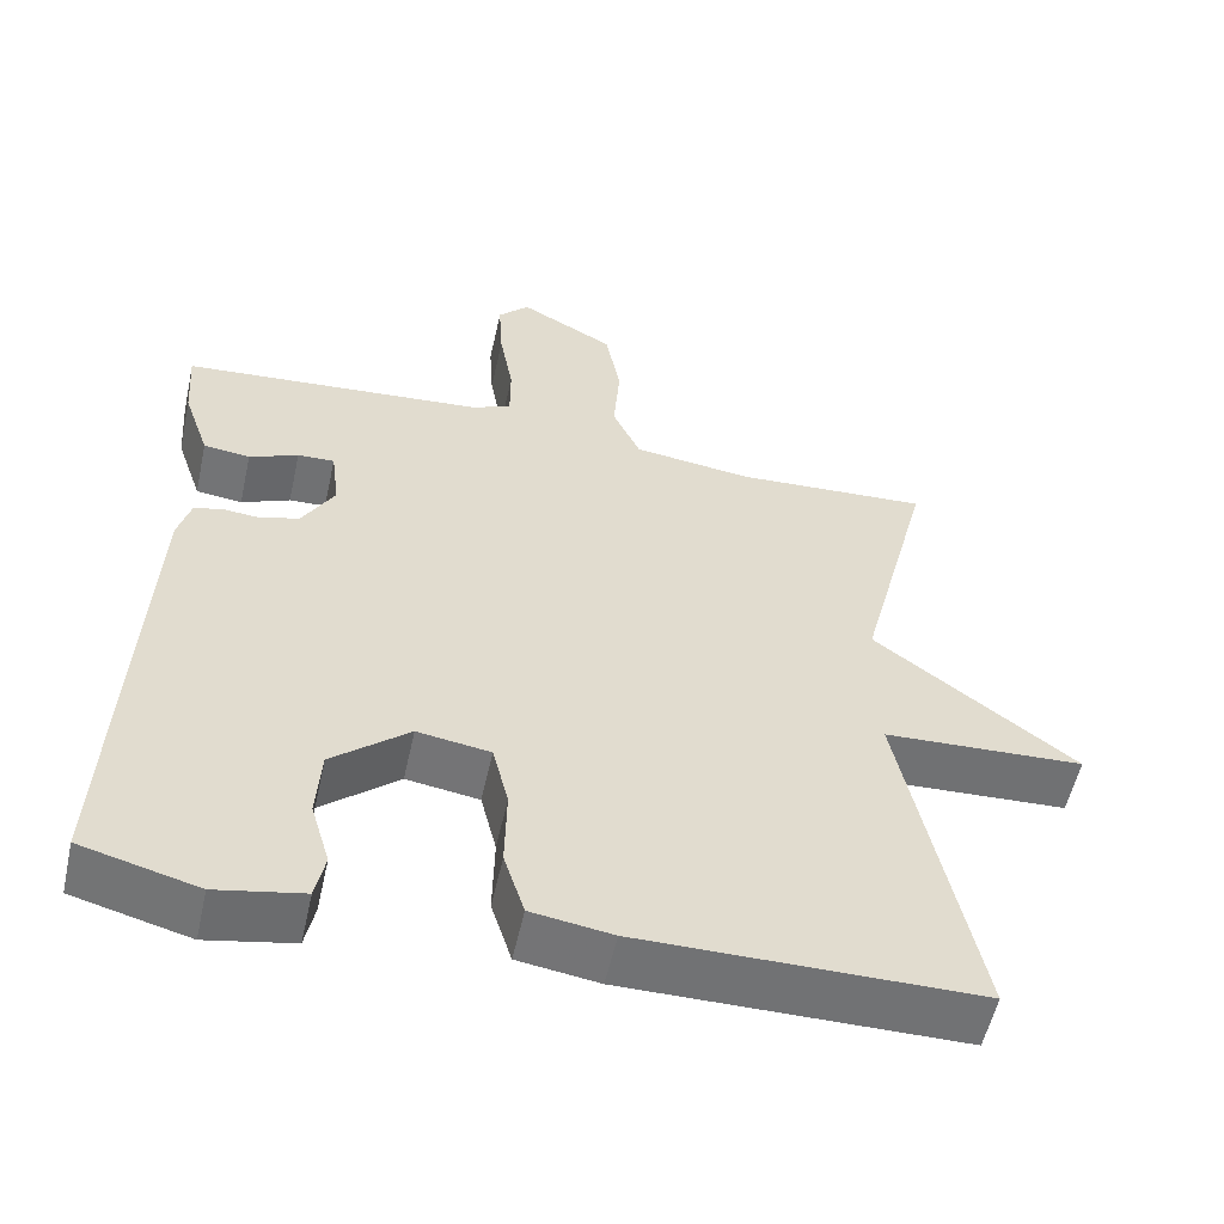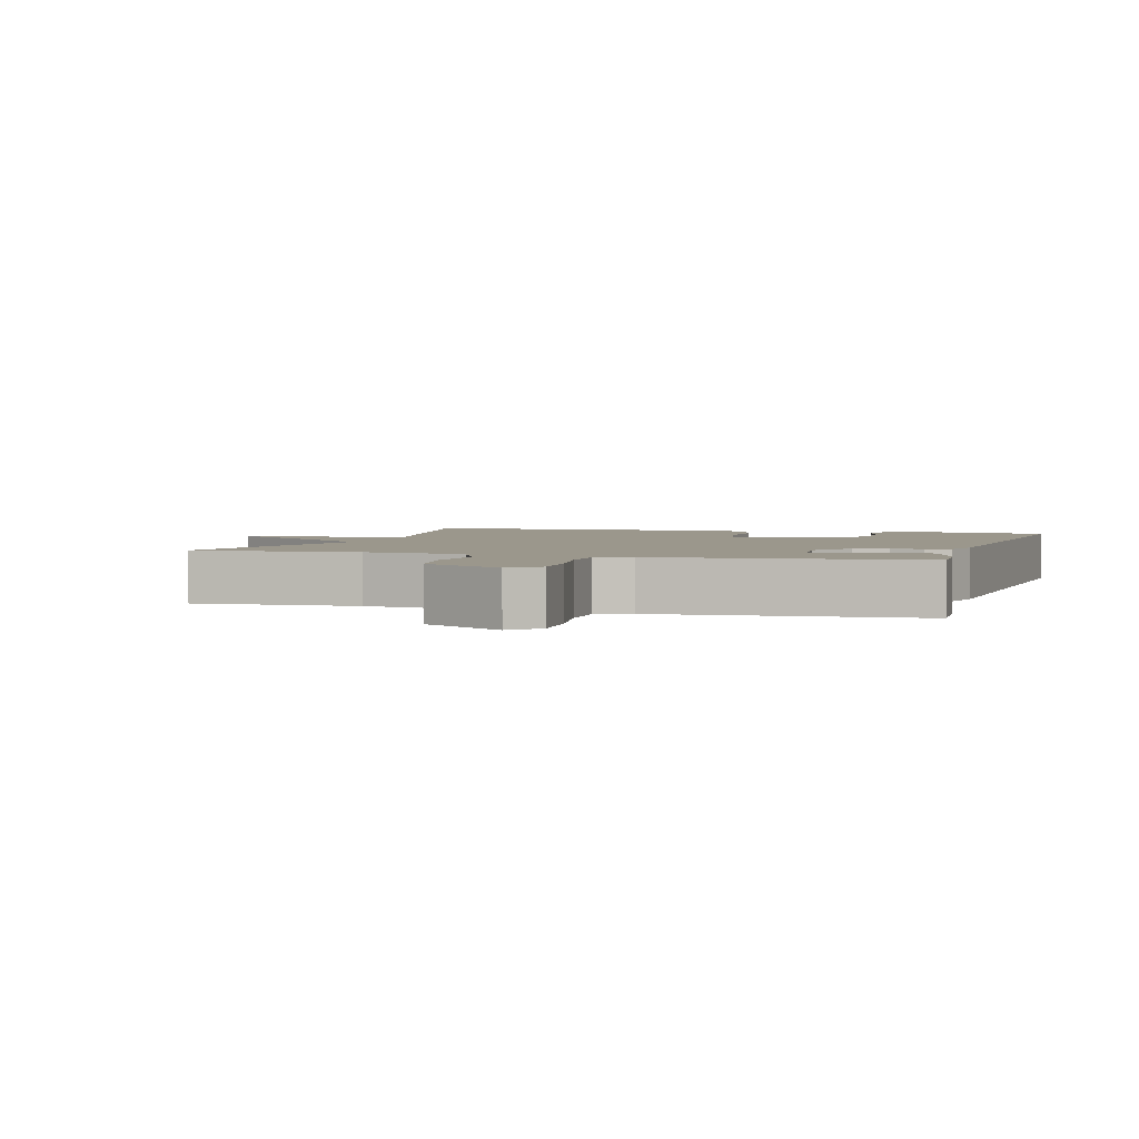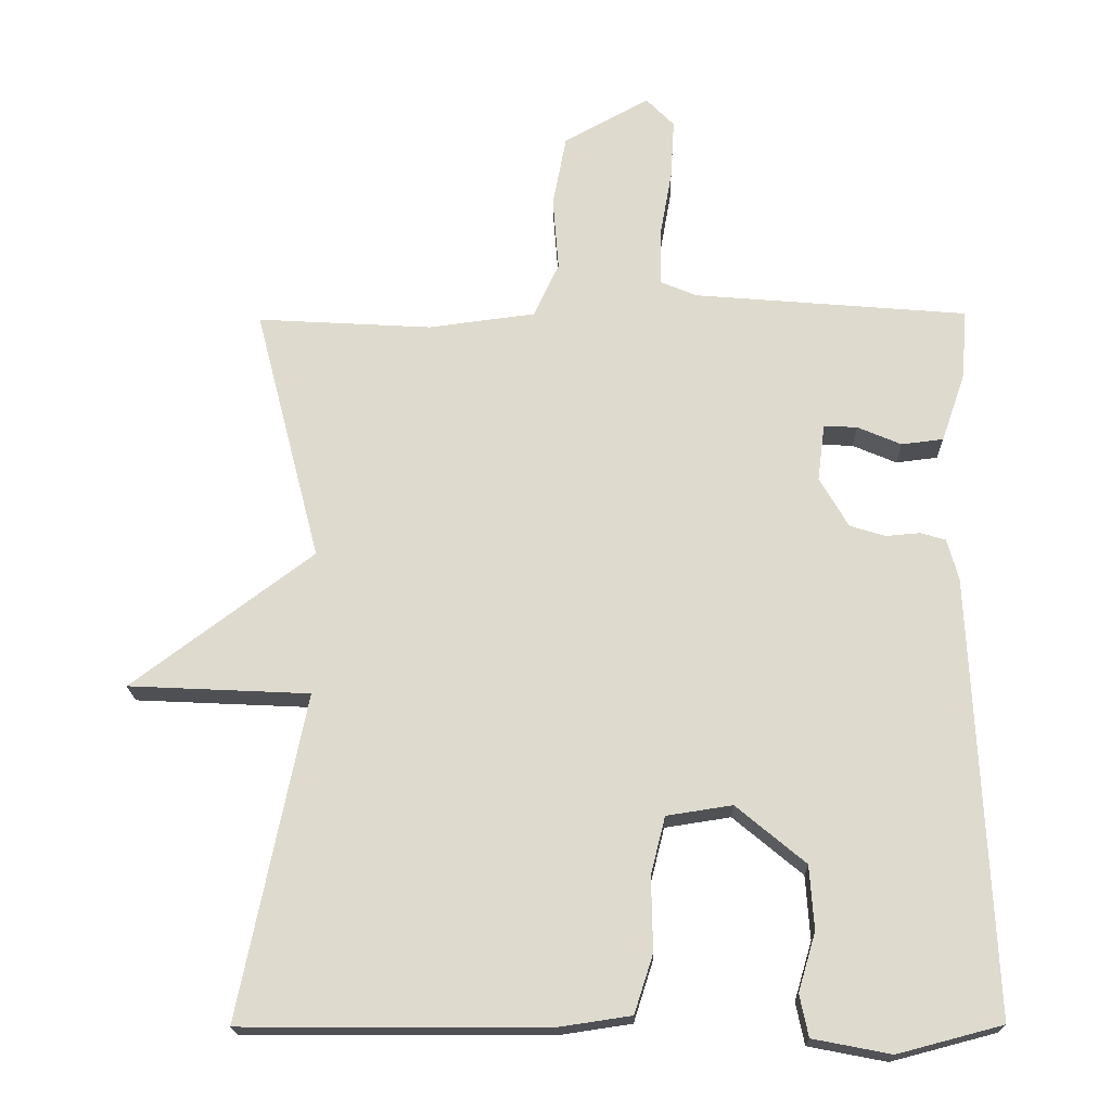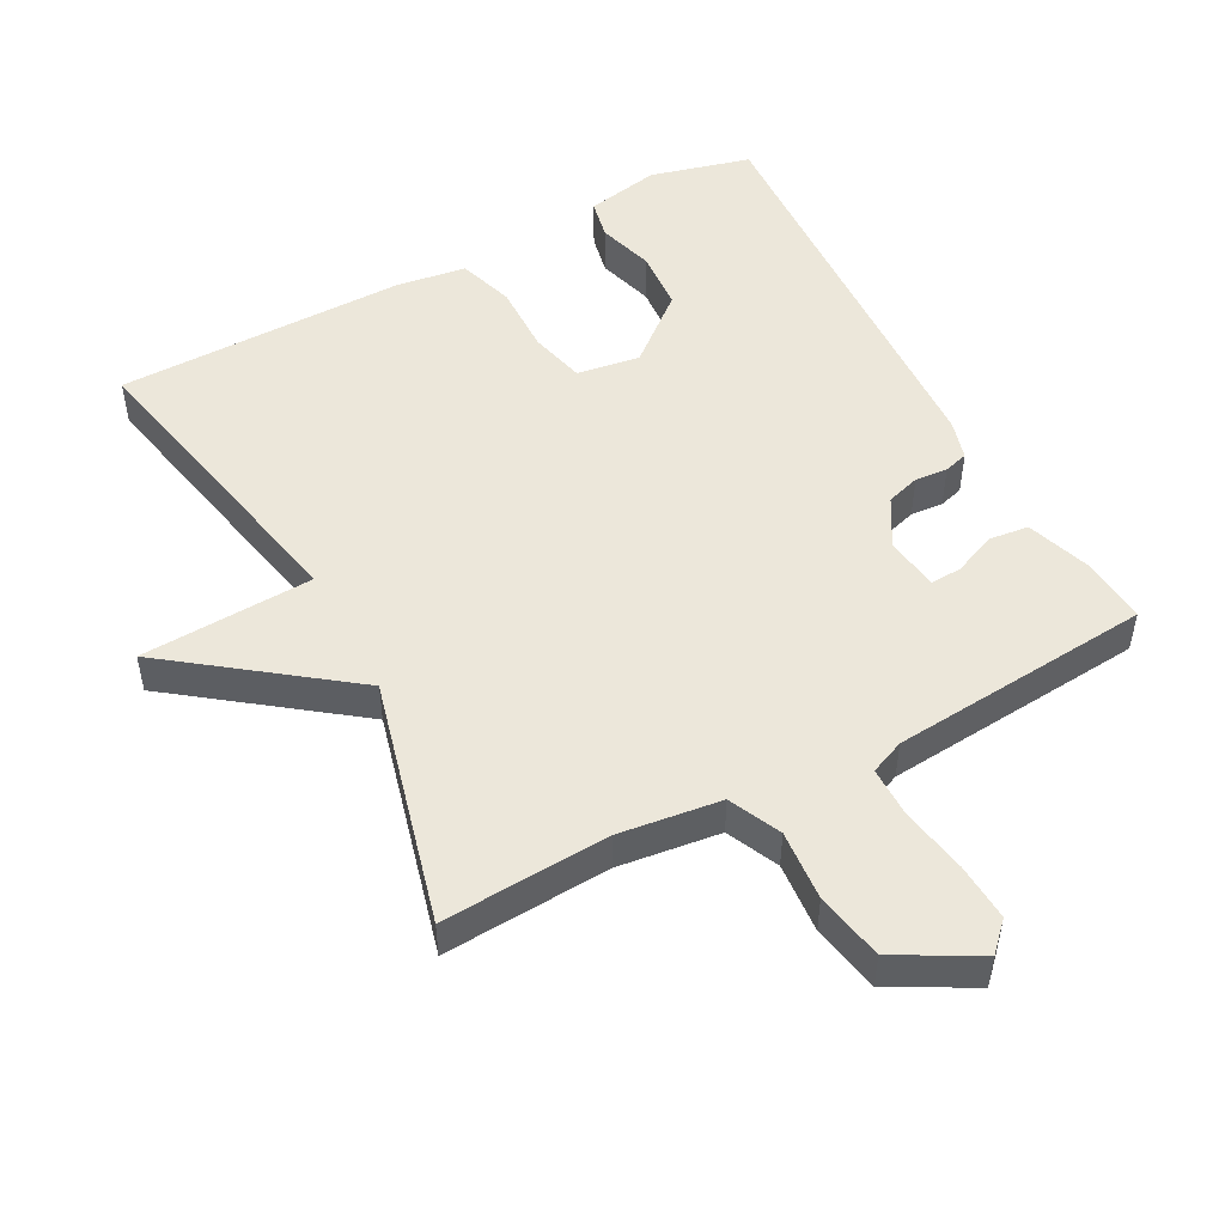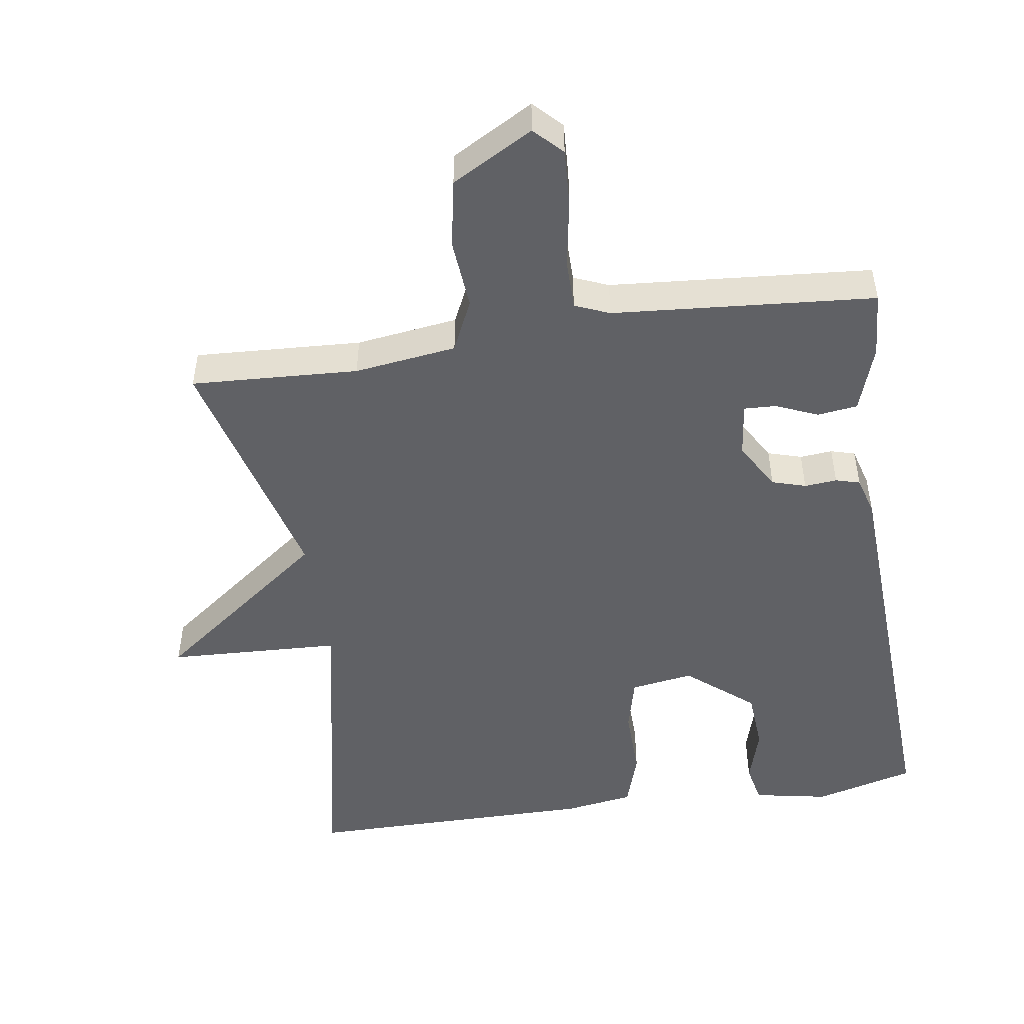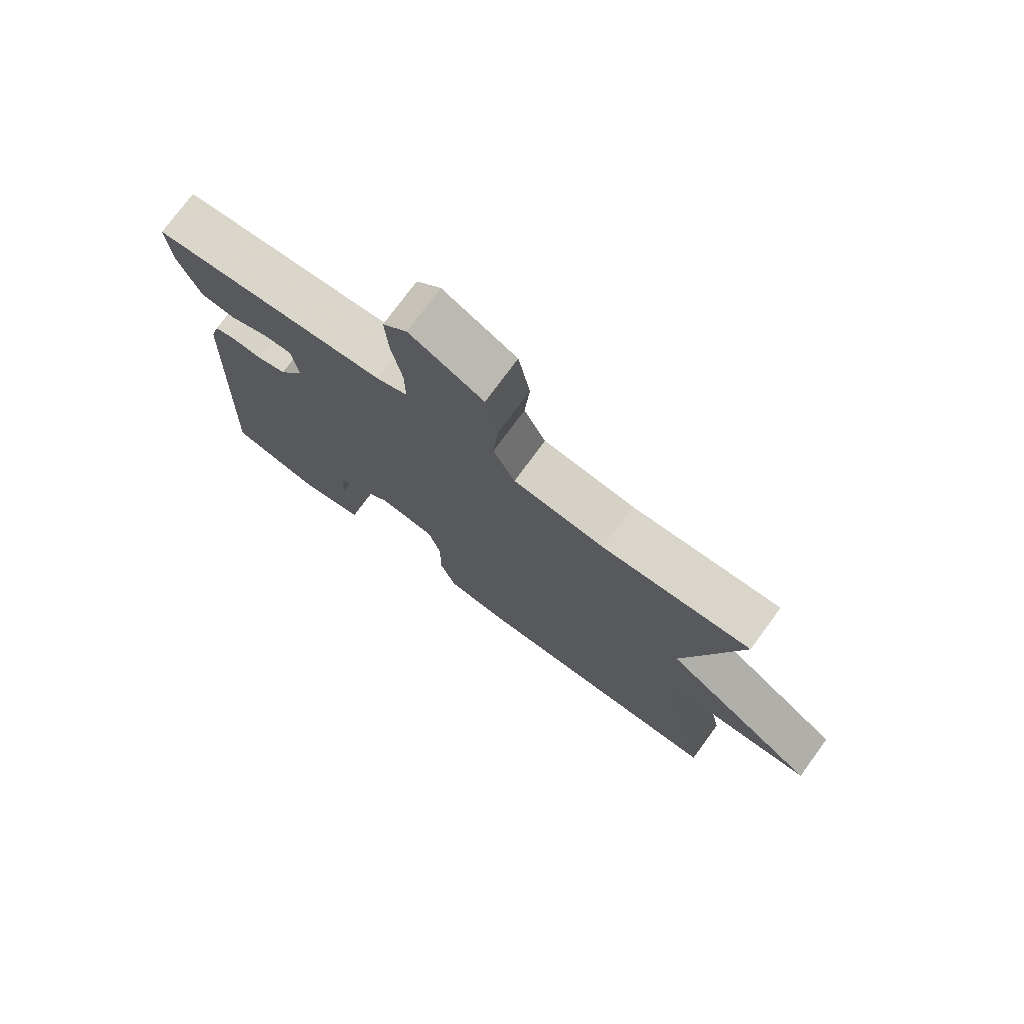
<metadata>
{"format":"obj","ext":"obj","renderer":"f3d","projection":"perspective","resolution":1024,"background":"white","views":[{"elev":-55.6,"azim":167.5,"up":"+Z"},{"elev":2.7,"azim":17.1,"up":"+Y"},{"elev":-19.1,"azim":1.2,"up":"+Z"},{"elev":50.4,"azim":-28.1,"up":"+Y"},{"elev":-49.4,"azim":8.8,"up":"+Y"},{"elev":75.7,"azim":-143.7,"up":"+Z"}]}
</metadata>
<code>
v 0.5 0.07 0.5
v 0.493 0.07 0.405
v 0.46 0.07 0.309
v 0.402 0.07 0.302
v 0.341 0.07 0.328
v 0.295 0.07 0.33
v 0.285 0.07 0.251
v 0.325 0.07 0.182
v 0.374 0.07 0.167
v 0.421 0.07 0.171
v 0.456 0.07 0.161
v 0.472 0.07 0.104
v 0.5 0.07 -0.5
v 0.355 0.07 -0.538
v 0.247 0.07 -0.517
v 0.235 0.07 -0.459
v 0.259 0.07 -0.378
v 0.253 0.07 -0.29
v 0.157 0.07 -0.21
v 0.066 0.07 -0.224
v 0.046 0.07 -0.304
v 0.048 0.07 -0.406
v 0.022 0.07 -0.487
v -0.079 0.07 -0.502
v -0.5 0.07 -0.5
v -0.409 0.07 -0.053
v -0.66 0.07 -0.041
v -0.409 0.07 0.147
v -0.5 0.07 0.5
v -0.258 0.07 0.486
v -0.11 0.07 0.505
v -0.075 0.07 0.58
v -0.083 0.07 0.682
v -0.064 0.07 0.781
v 0.054 0.07 0.846
v 0.093 0.07 0.806
v 0.088 0.07 0.723
v 0.071 0.07 0.627
v 0.071 0.07 0.553
v 0.121 0.07 0.532
v 0.5 0 0.5
v 0.493 0 0.405
v 0.46 0 0.309
v 0.402 0 0.302
v 0.341 0 0.328
v 0.295 0 0.33
v 0.285 0 0.251
v 0.325 0 0.182
v 0.374 0 0.167
v 0.421 0 0.171
v 0.456 0 0.161
v 0.472 0 0.104
v 0.5 0 -0.5
v 0.355 0 -0.538
v 0.247 0 -0.517
v 0.235 0 -0.459
v 0.259 0 -0.378
v 0.253 0 -0.29
v 0.157 0 -0.21
v 0.066 0 -0.224
v 0.046 0 -0.304
v 0.048 0 -0.406
v 0.022 0 -0.487
v -0.079 0 -0.502
v -0.5 0 -0.5
v -0.409 0 -0.053
v -0.66 0 -0.041
v -0.409 0 0.147
v -0.5 0 0.5
v -0.258 0 0.486
v -0.11 0 0.505
v -0.075 0 0.58
v -0.083 0 0.682
v -0.064 0 0.781
v 0.054 0 0.846
v 0.093 0 0.806
v 0.088 0 0.723
v 0.071 0 0.627
v 0.071 0 0.553
v 0.121 0 0.532
f 36 37 38
f 35 36 38
f 34 35 38
f 33 34 38
f 32 33 38
f 31 32 38 39
f 28 29 30
f 28 30 31
f 26 27 28
f 31 39 40
f 28 31 40
f 26 28 40
f 24 25 26
f 23 24 26
f 22 23 26
f 21 22 26
f 15 16 17
f 14 15 17
f 13 14 17
f 12 13 17
f 11 12 17
f 11 17 18
f 10 11 18
f 9 10 18
f 8 9 18 19
f 3 4 5
f 2 3 5
f 1 2 5
f 40 1 5
f 40 5 6
f 20 21 26 40
f 19 20 40
f 8 19 40
f 7 8 40
f 6 7 40
f 78 77 76
f 78 76 75
f 78 75 74
f 78 74 73
f 78 73 72
f 79 78 72 71
f 70 69 68
f 71 70 68
f 68 67 66
f 80 79 71
f 80 71 68
f 80 68 66
f 66 65 64
f 66 64 63
f 66 63 62
f 66 62 61
f 57 56 55
f 57 55 54
f 57 54 53
f 57 53 52
f 57 52 51
f 58 57 51
f 58 51 50
f 58 50 49
f 59 58 49 48
f 45 44 43
f 45 43 42
f 45 42 41
f 45 41 80
f 46 45 80
f 80 66 61 60
f 80 60 59
f 80 59 48
f 80 48 47
f 80 47 46
f 1 41 42 2
f 2 42 43 3
f 3 43 44 4
f 4 44 45 5
f 5 45 46 6
f 6 46 47 7
f 7 47 48 8
f 8 48 49 9
f 9 49 50 10
f 10 50 51 11
f 11 51 52 12
f 12 52 53 13
f 13 53 54 14
f 14 54 55 15
f 15 55 56 16
f 16 56 57 17
f 17 57 58 18
f 18 58 59 19
f 19 59 60 20
f 20 60 61 21
f 21 61 62 22
f 22 62 63 23
f 23 63 64 24
f 24 64 65 25
f 25 65 66 26
f 26 66 67 27
f 27 67 68 28
f 28 68 69 29
f 29 69 70 30
f 30 70 71 31
f 31 71 72 32
f 32 72 73 33
f 33 73 74 34
f 34 74 75 35
f 35 75 76 36
f 36 76 77 37
f 37 77 78 38
f 38 78 79 39
f 39 79 80 40
f 40 80 41 1

</code>
